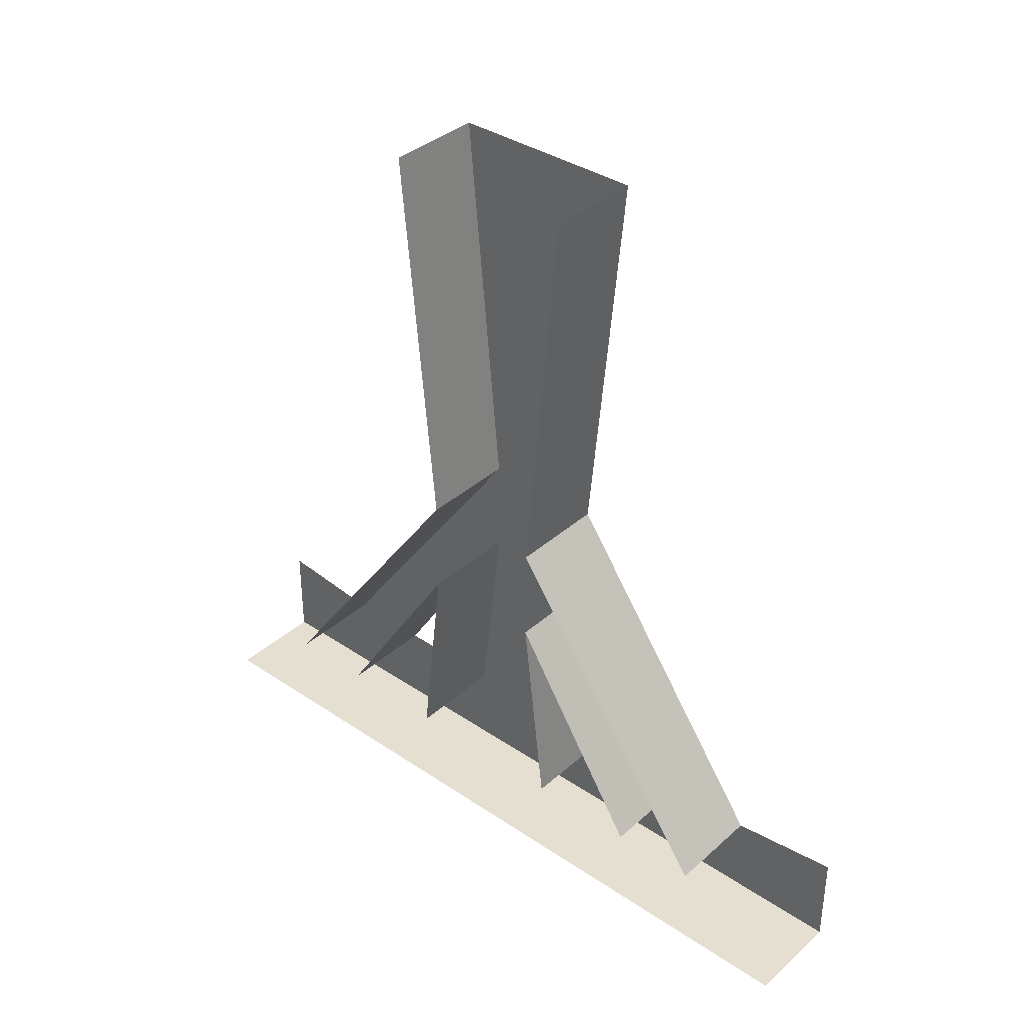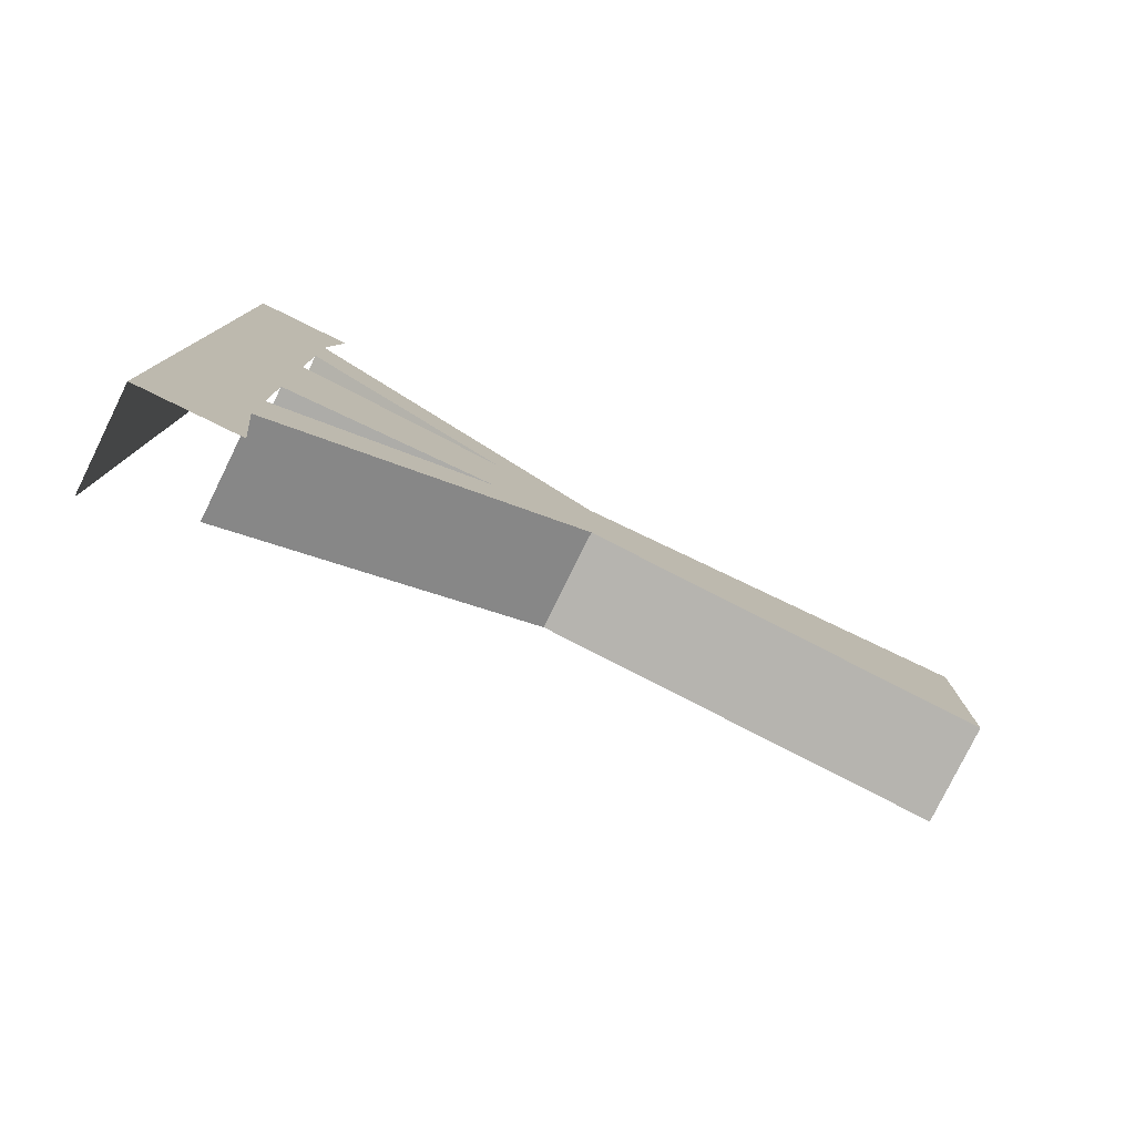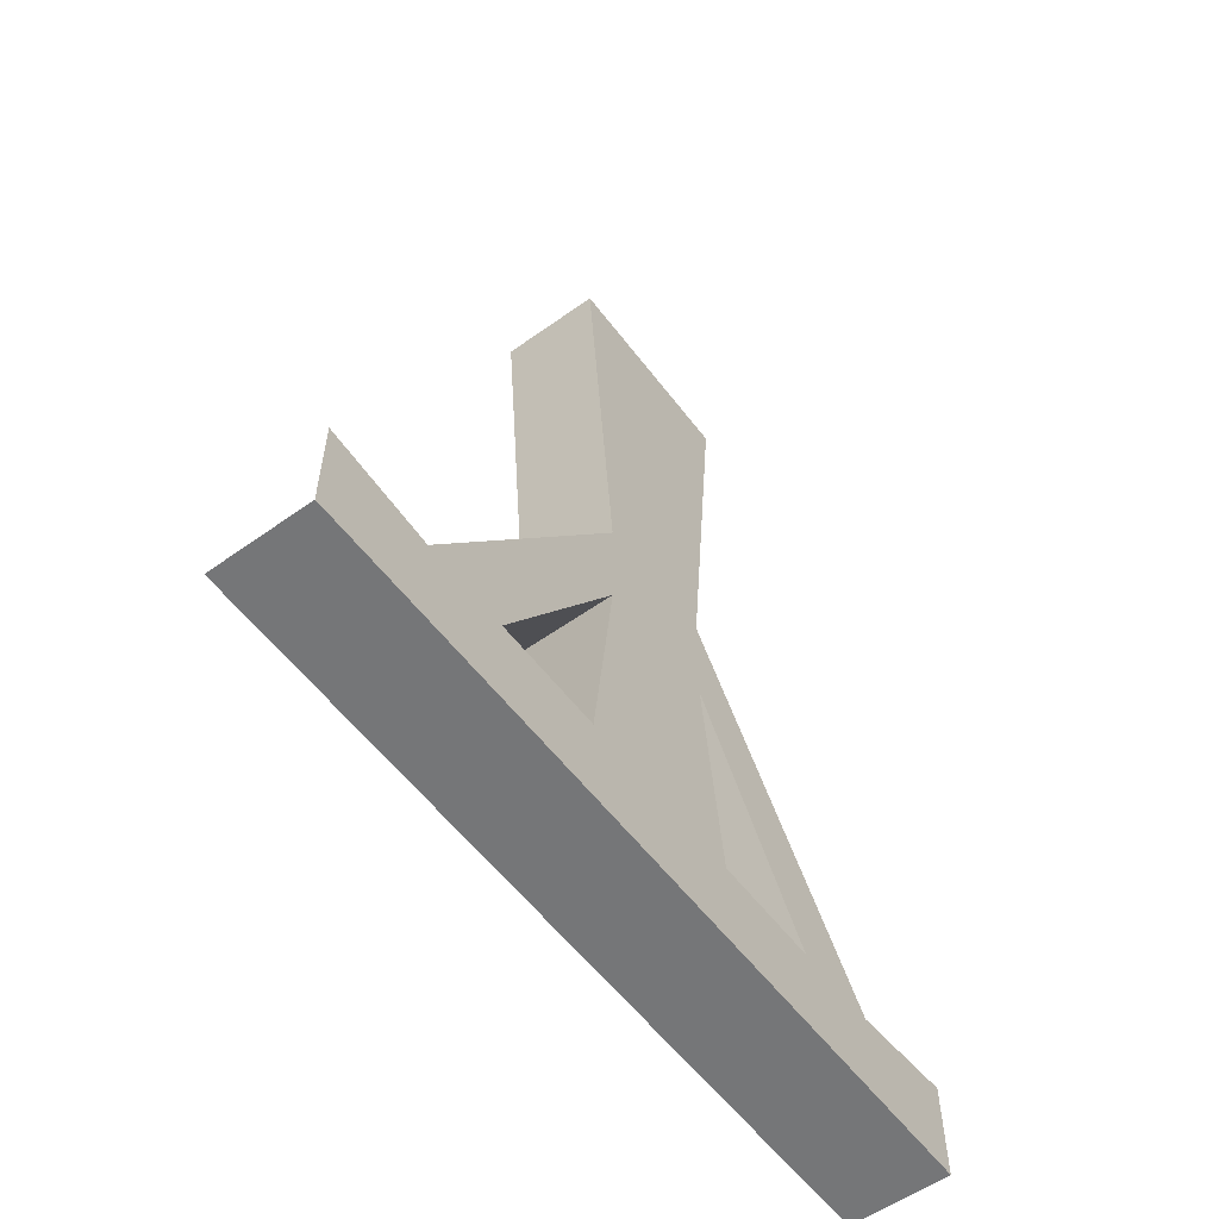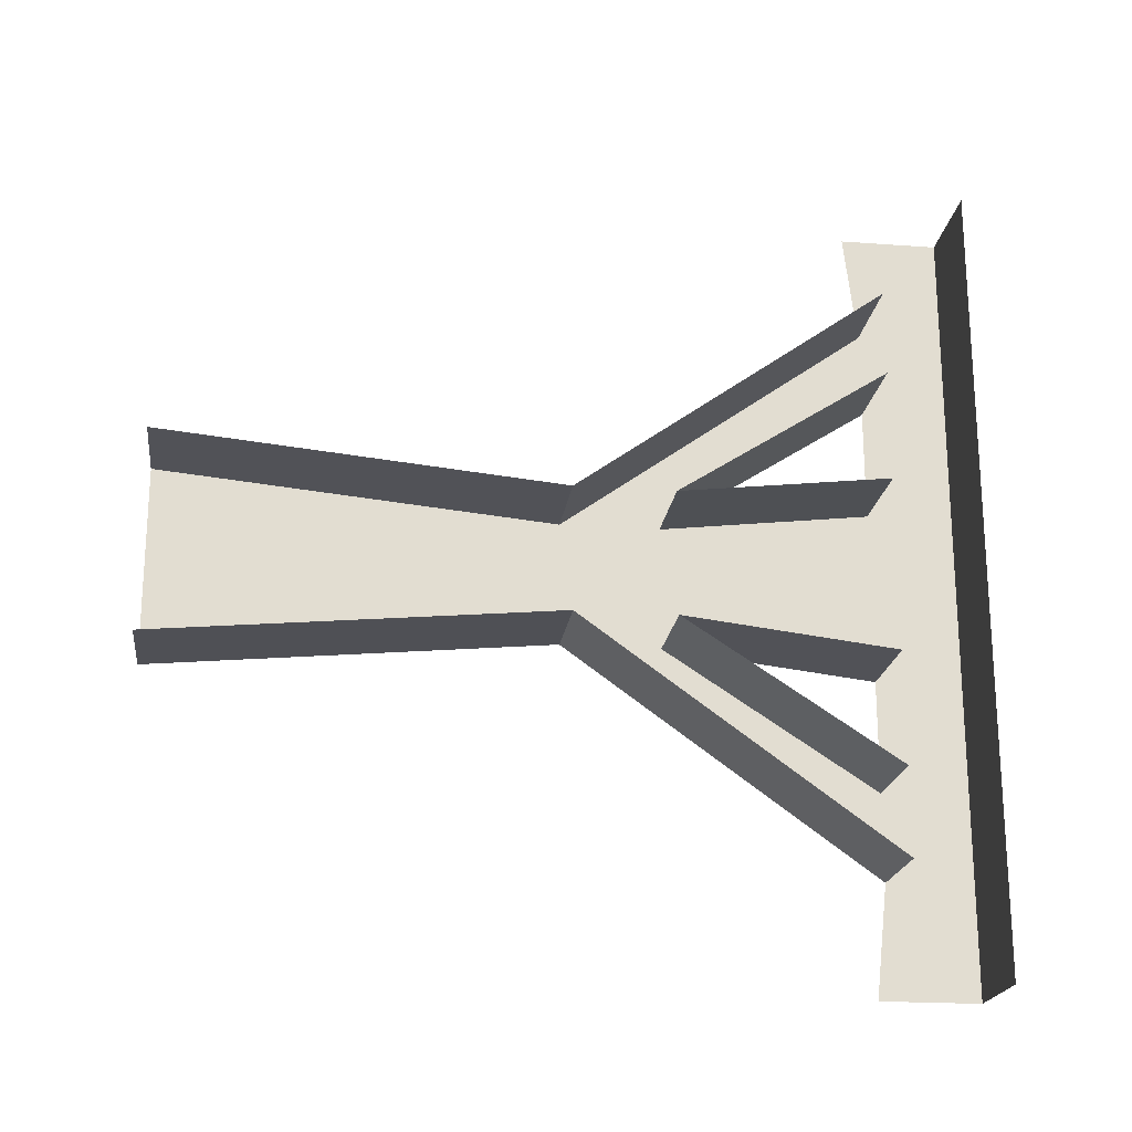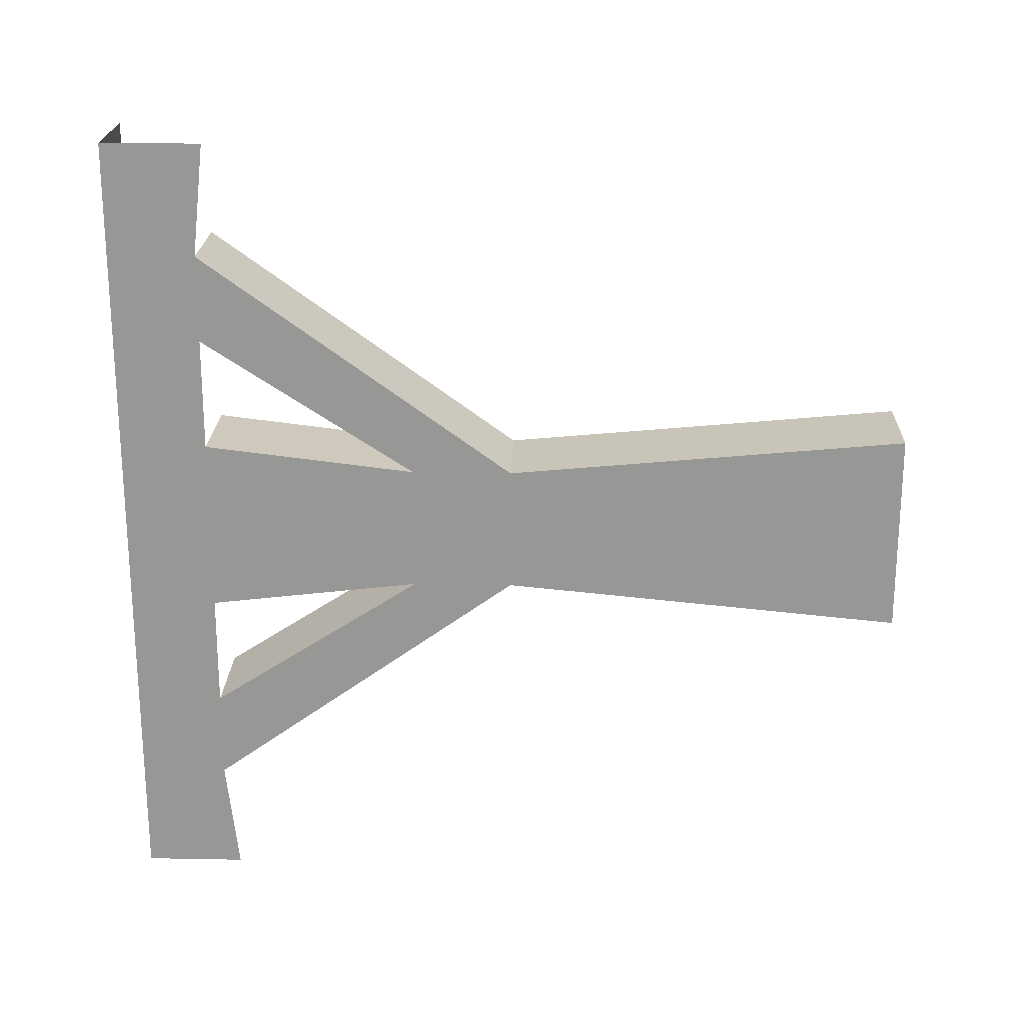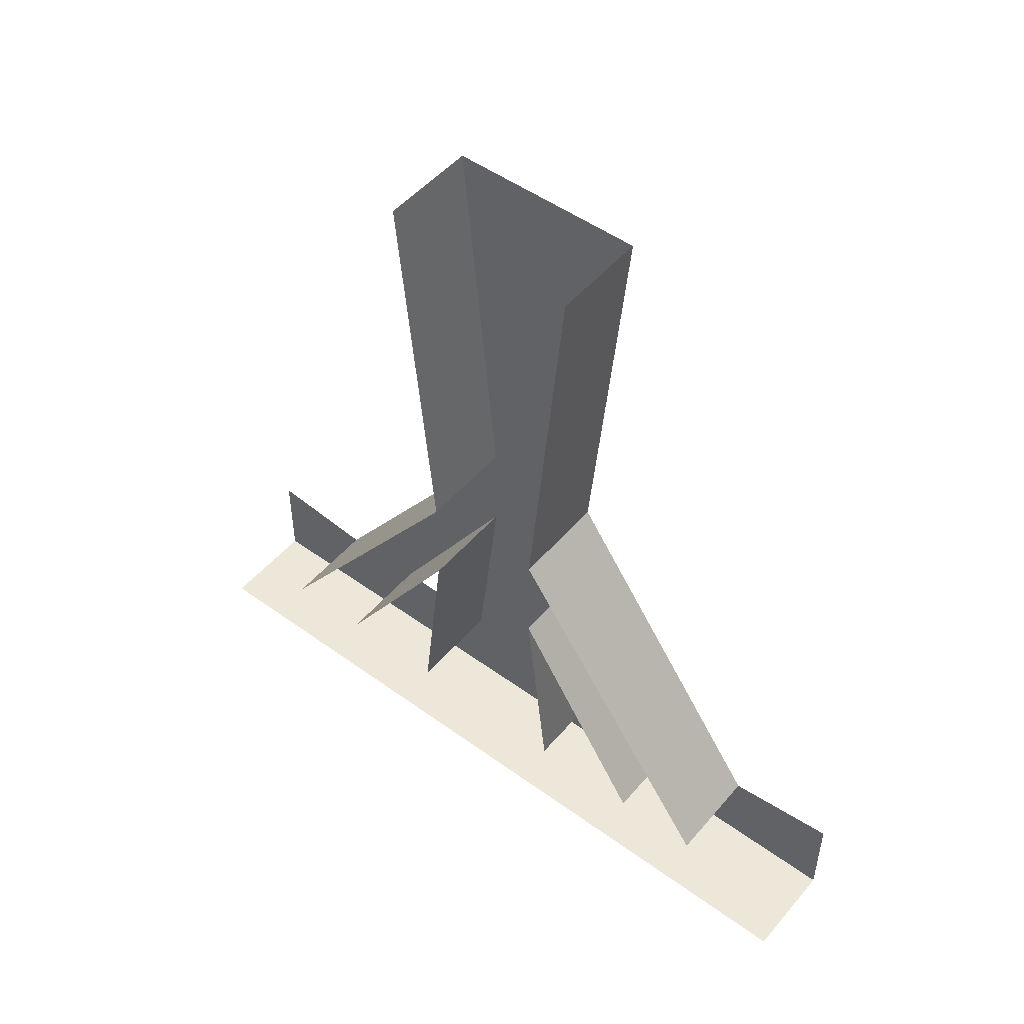
<metadata>
{"format":"obj","ext":"obj","renderer":"f3d","projection":"perspective","resolution":1024,"background":"white","views":[{"elev":36.6,"azim":-48.8,"up":"+Y"},{"elev":-79.2,"azim":63.8,"up":"+Z"},{"elev":-56.8,"azim":36.7,"up":"+Y"},{"elev":-20.8,"azim":-97.5,"up":"+Z"},{"elev":21.7,"azim":91.9,"up":"+Z"},{"elev":49.8,"azim":-51.3,"up":"+Y"}]}
</metadata>
<code>
o wall/3439/straight
v -48 -128 48
v -48 -128 64
v -64 -128 64
v -56 -128 48
v -48 -128 0
v -48 -112 64
v -56 -128 -48
v -64 -128 -64
v -48 -128 -64
v -48 -128 -48
v -48 -64 10
v -64 -64 10
v -64 -114 46
v -48 -114 46
v -48 -114 32
v -48 -80 10
v -48 -114 0
v -48 0 16
v -64 0 16
v -64 -80 10
v -64 -114 14
v -48 -114 14
v -48 -114 -14
v -48 -80 -10
v -48 -64 -10
v -48 0 -16
v -48 0 0
v -64 -114 32
v -48 -114 -46
v -64 -114 -46
v -64 -64 -10
v -48 -114 -32
v -48 -112 -64
v -64 0 -16
v -64 -114 -14
v -64 -80 -10
v -64 -114 -32
v -48 112 64
v -48 112 -64
f 1 2 3
f 1 3 4
f 1 4 5
f 1 5 6
f 1 6 2
f 7 8 9
f 7 9 10
f 7 10 5
f 7 5 4
f 7 4 3
f 7 3 8
f 11 12 13
f 11 13 14
f 11 14 15
f 11 15 16
f 11 16 17
f 11 17 18
f 11 18 12
f 12 18 19
f 16 20 21
f 16 21 22
f 16 22 17
f 17 22 5
f 17 5 23
f 17 23 24
f 17 24 25
f 17 25 26
f 17 26 27
f 17 27 18
f 15 28 20
f 15 20 16
f 29 30 31
f 29 31 25
f 29 25 24
f 29 24 32
f 29 32 5
f 29 5 10
f 29 10 33
f 33 10 9
f 25 31 34
f 25 34 26
f 23 35 36
f 23 36 24
f 24 36 37
f 24 37 32
f 23 5 32
f 15 5 22
f 5 15 14
f 5 14 6

</code>
